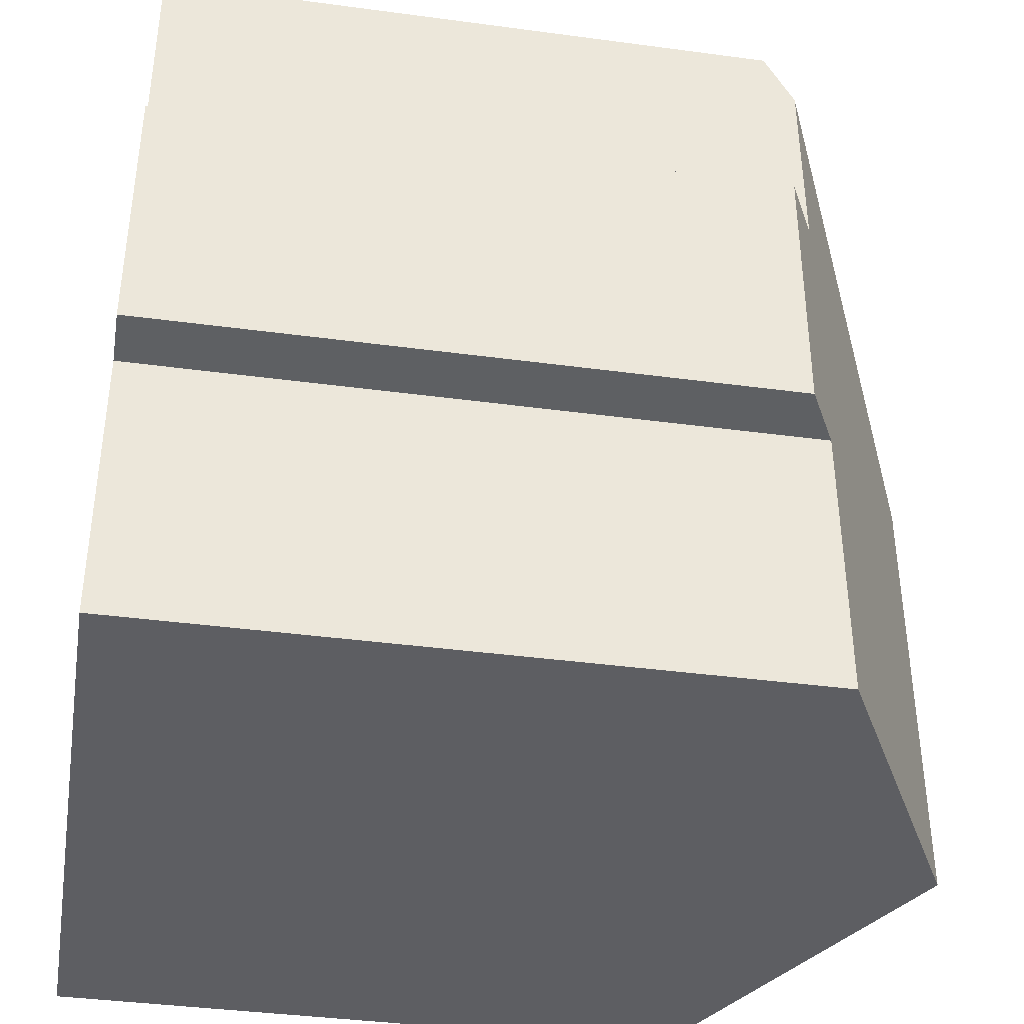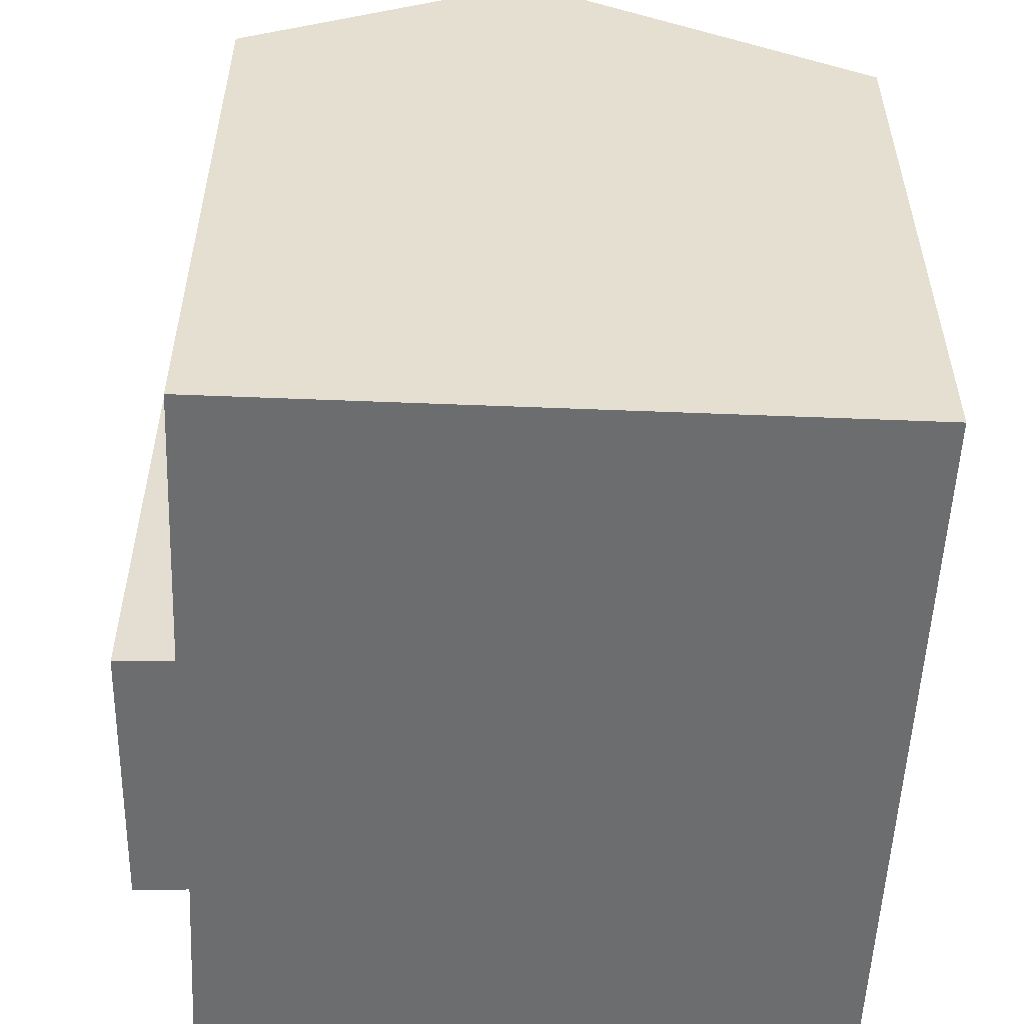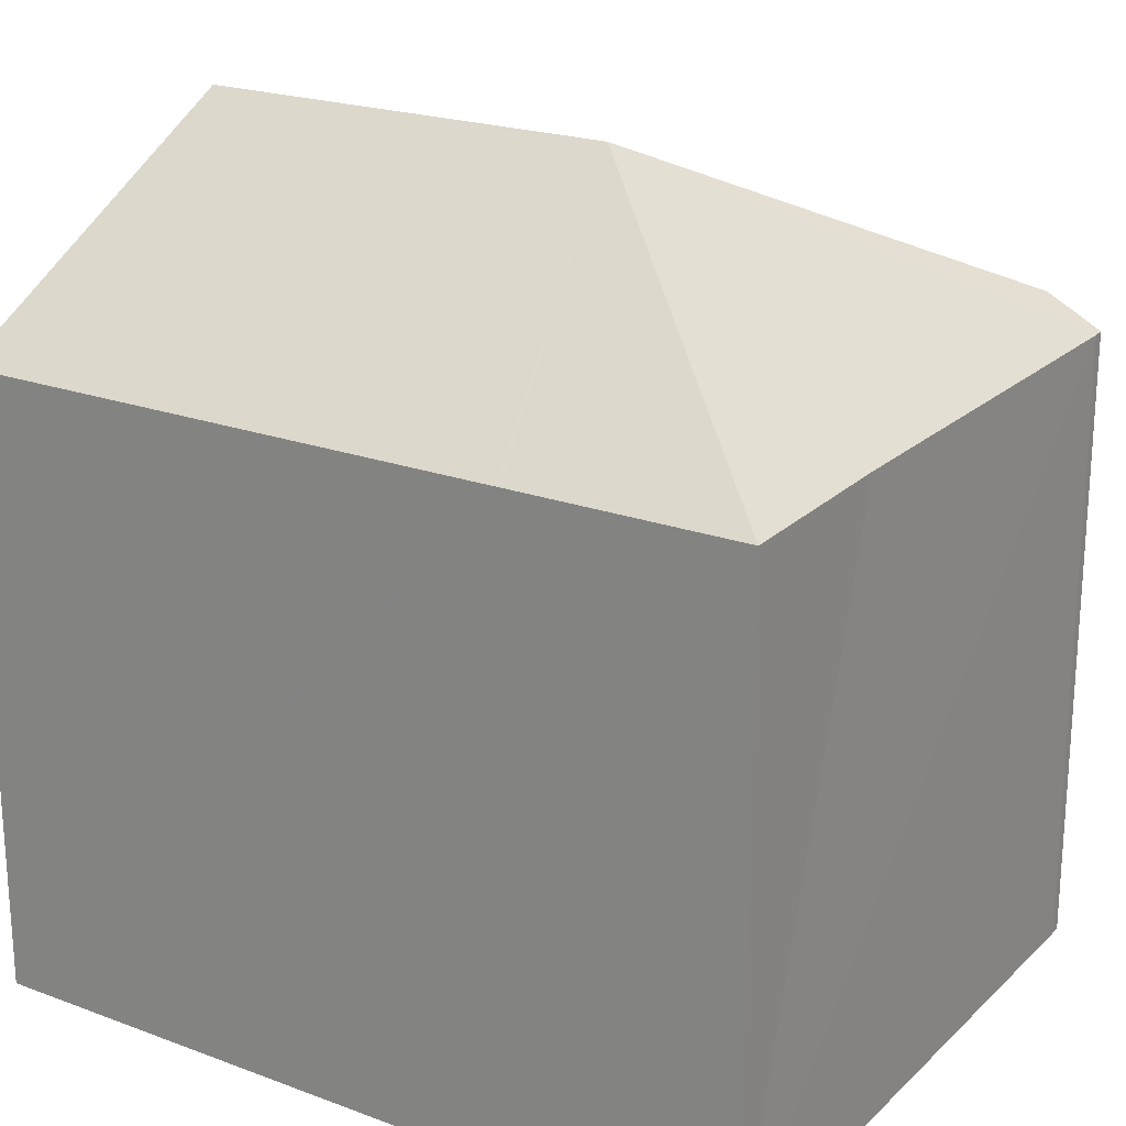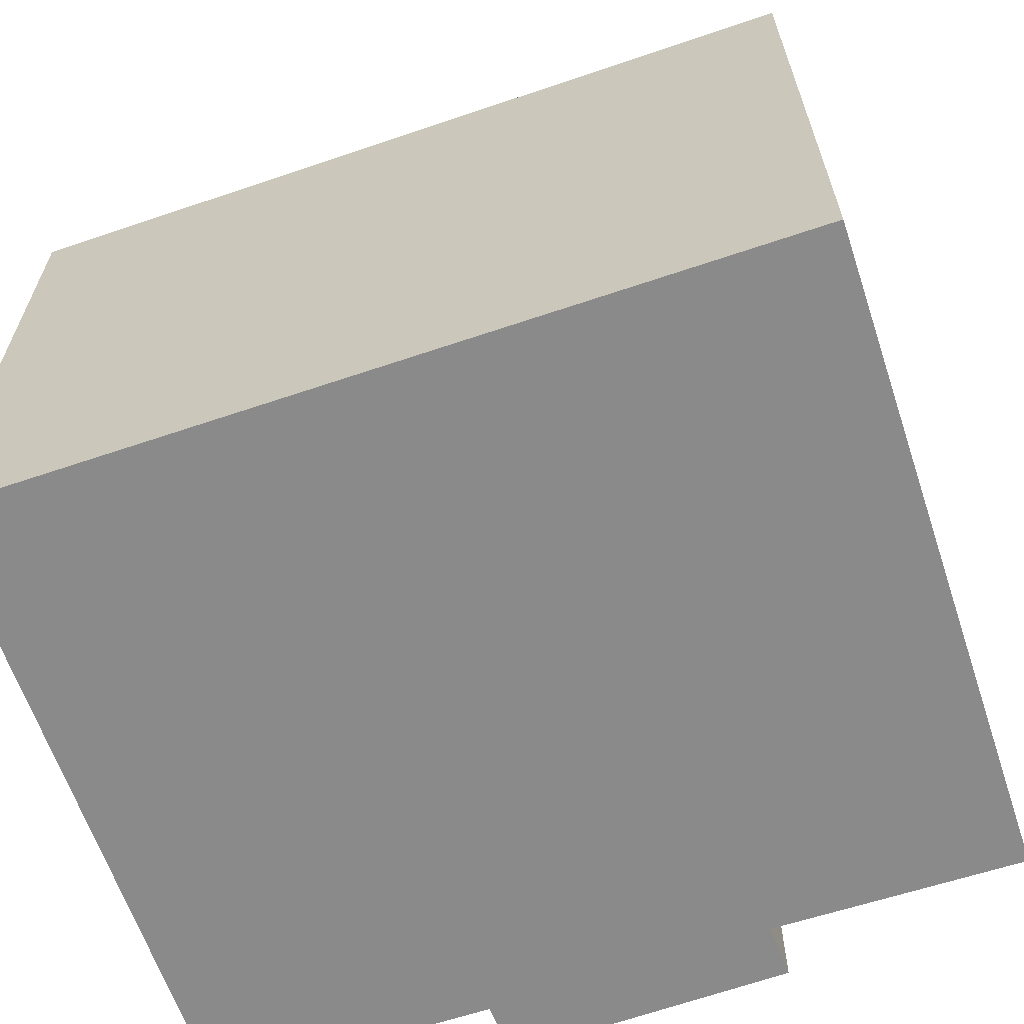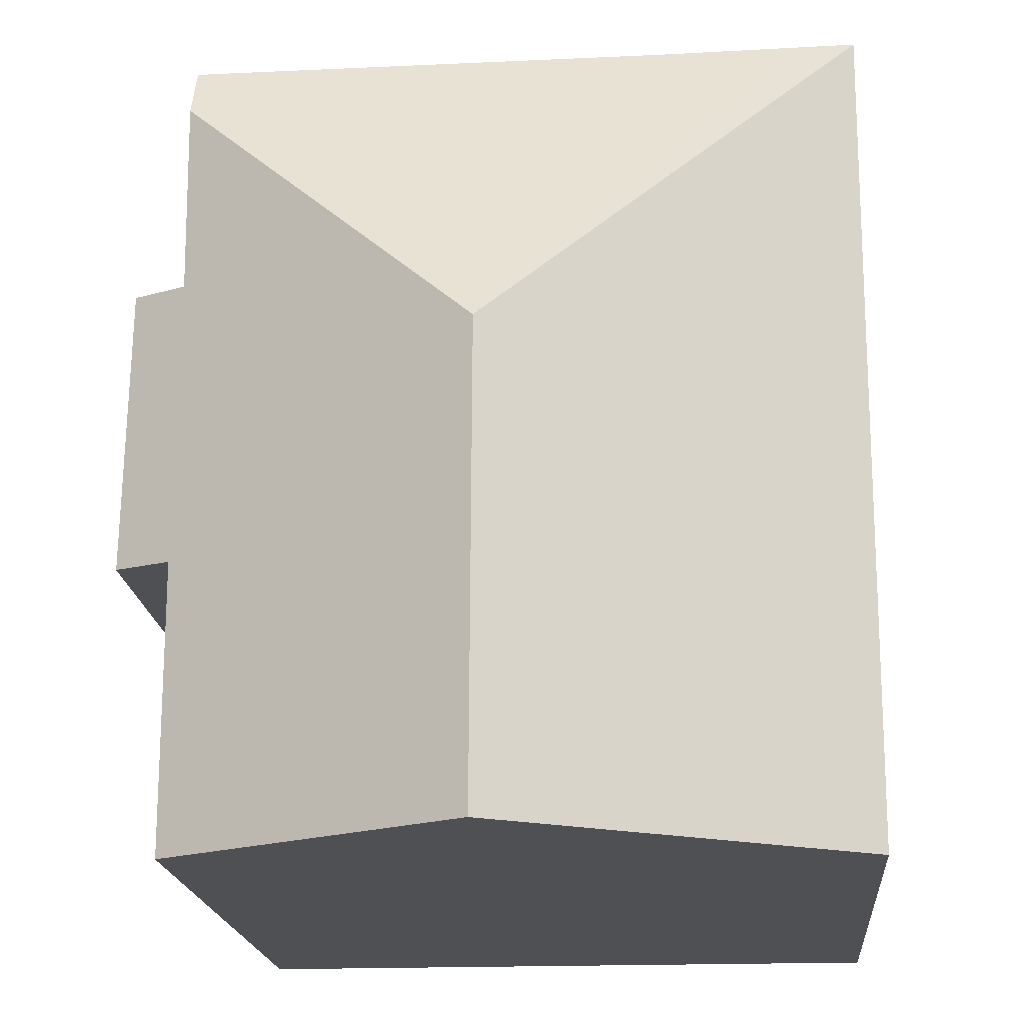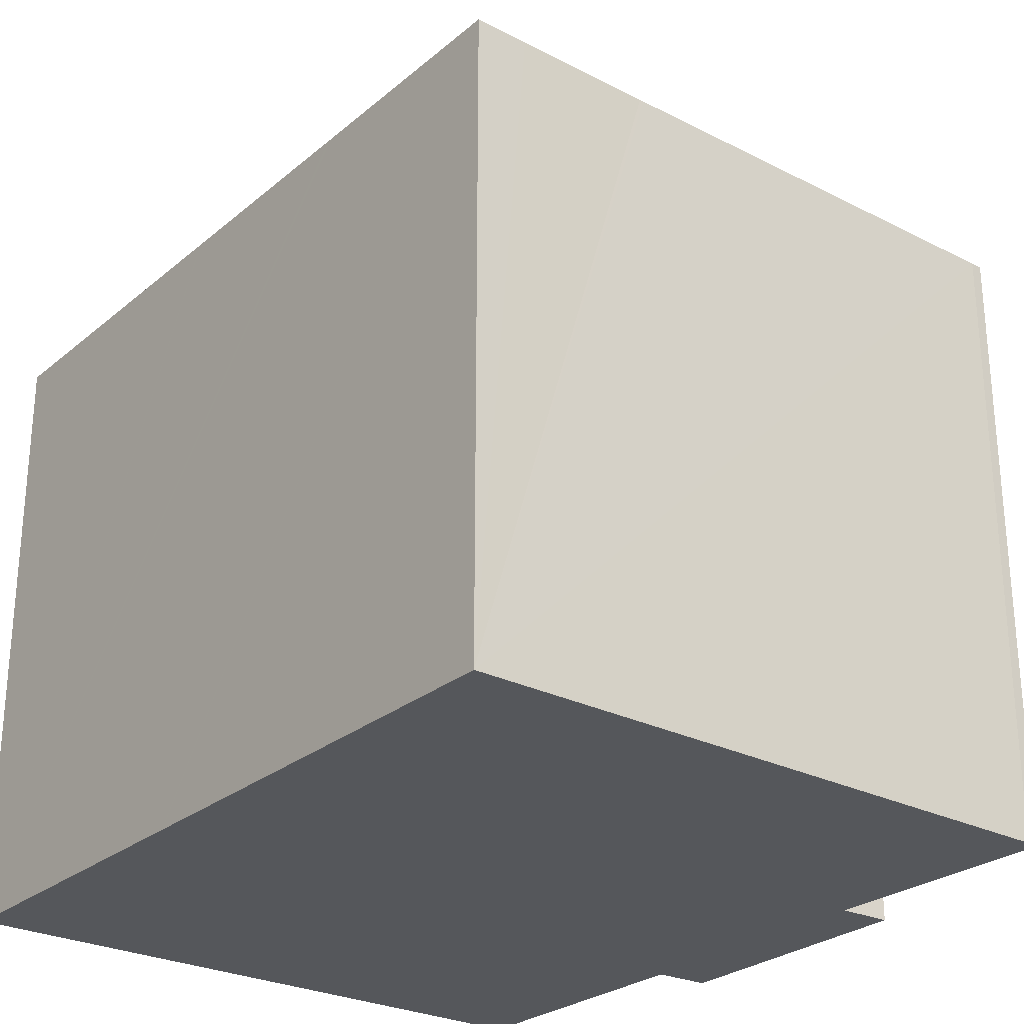
<metadata>
{"format":"obj","ext":"obj","renderer":"f3d","projection":"perspective","resolution":1024,"background":"white","views":[{"elev":-39.3,"azim":80.5,"up":"+Z"},{"elev":-53.9,"azim":177.5,"up":"+Y"},{"elev":21.4,"azim":-57.0,"up":"+Y"},{"elev":-63.6,"azim":-71.3,"up":"+Y"},{"elev":-18.7,"azim":-175.2,"up":"+Z"},{"elev":-26.8,"azim":-38.3,"up":"+Y"}]}
</metadata>
<code>
v  13.72 12.03 -10.1
v  12.56 12.64 -4.808
v  13.6 12.09 -4.759
v  6.866 15.71 -6.876
v  12.63 12.62 -10.15
v  6.902 15.71 -15.53
v  12.62 12.63 -15.53
v  12.6 12.61 -1.152
v  0.064 12.03 -15.54
v  0.037 12.03 -8.954
v  0.037 12.03 -8.93
v  0.019 12.03 -4.548
v  0.019 12.03 -4.439
v  0 12.03 7.367e-16
v  1.023 12.04 -0.016
v  1.085 12.04 -0.017
v  3.683 12.05 -0.059
v  3.755 12.05 -0.059
v  12.37 12.03 -0.071
v  12.61 12.04 -0.084
v  12.56 2.944e-16 -4.808
v  12.61 5.144e-18 -0.084
v  12.6 7.054e-17 -1.152
v  13.6 2.914e-16 -4.759
v  13.72 6.181e-16 -10.1
v  12.62 9.507e-16 -15.53
v  12.63 6.217e-16 -10.15
v  12.37 4.348e-18 -0.071
v  0 0 0
v  1.023 9.797e-19 -0.016
v  1.085 1.041e-18 -0.017
v  3.755 3.613e-18 -0.059
v  3.683 3.613e-18 -0.059
v  0.064 9.515e-16 -15.54
v  6.902 9.511e-16 -15.53
v  0.037 5.483e-16 -8.954
v  0.037 5.468e-16 -8.93
v  0.019 2.718e-16 -4.439
v  0.019 2.785e-16 -4.548
g defaultobject
f 1 2 3
f 2 1 4
f 4 1 5
f 4 5 6
f 6 5 7
f 4 8 2
f 9 4 6
f 4 9 10
f 4 10 11
f 4 11 12
f 4 12 13
f 4 13 14
f 15 4 14
f 4 15 16
f 4 16 17
f 4 17 18
f 4 18 19
f 4 19 8
f 8 19 20
f 20 2 8
f 2 20 21
f 21 20 22
f 21 22 23
f 24 1 3
f 1 24 25
f 5 26 7
f 26 5 27
f 21 3 2
f 3 21 24
f 19 22 20
f 22 19 28
f 29 15 14
f 15 29 16
f 16 29 17
f 17 29 18
f 18 29 19
f 19 29 28
f 28 29 30
f 28 30 31
f 28 31 32
f 32 31 33
f 1 27 5
f 27 1 25
f 7 9 6
f 9 7 26
f 9 26 34
f 34 26 35
f 34 10 9
f 10 34 11
f 11 34 12
f 12 34 13
f 13 34 14
f 14 34 36
f 14 36 37
f 14 37 38
f 14 38 29
f 38 37 39
f 26 27 35
f 38 30 29
f 30 38 31
f 31 38 33
f 33 38 32
f 32 38 28
f 28 38 39
f 28 39 37
f 28 37 36
f 28 36 34
f 28 34 22
f 22 34 23
f 23 34 21
f 21 34 35
f 21 35 24
f 24 35 27
f 24 27 25

</code>
